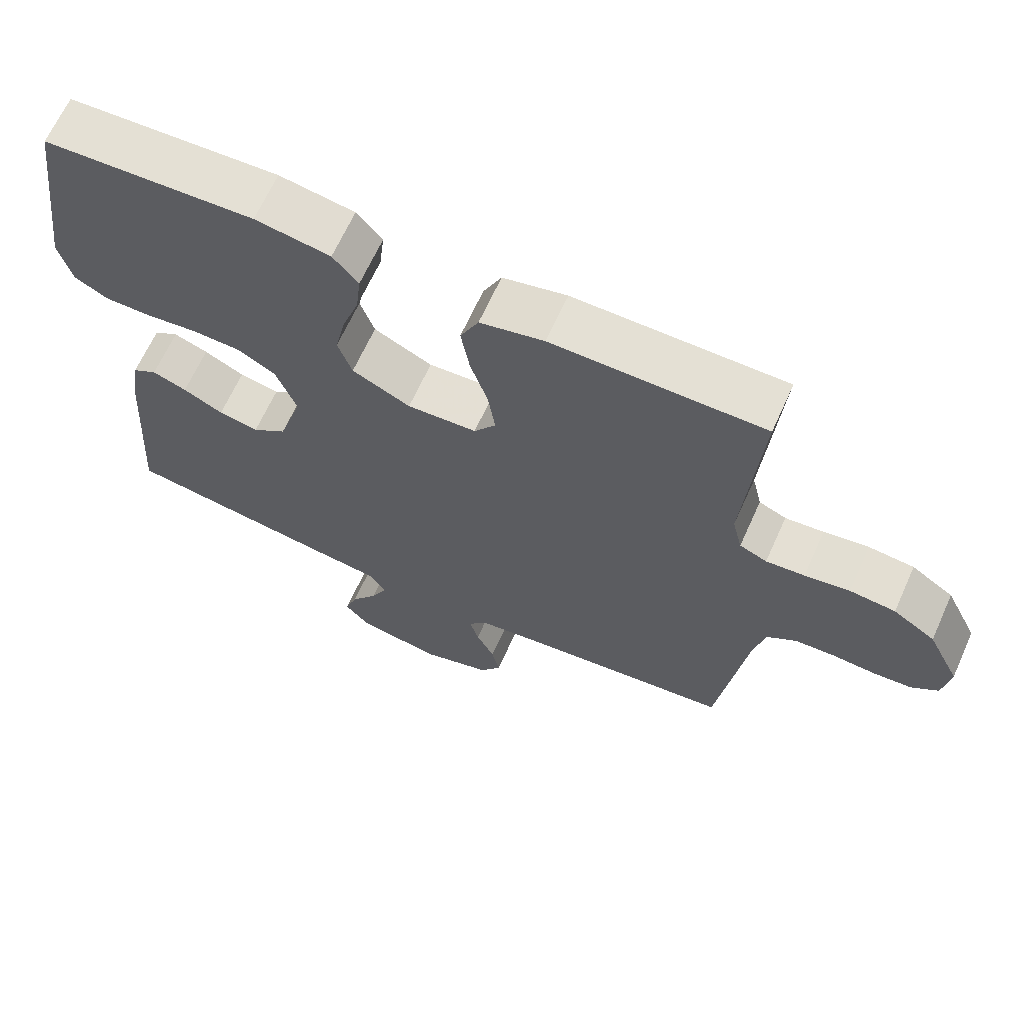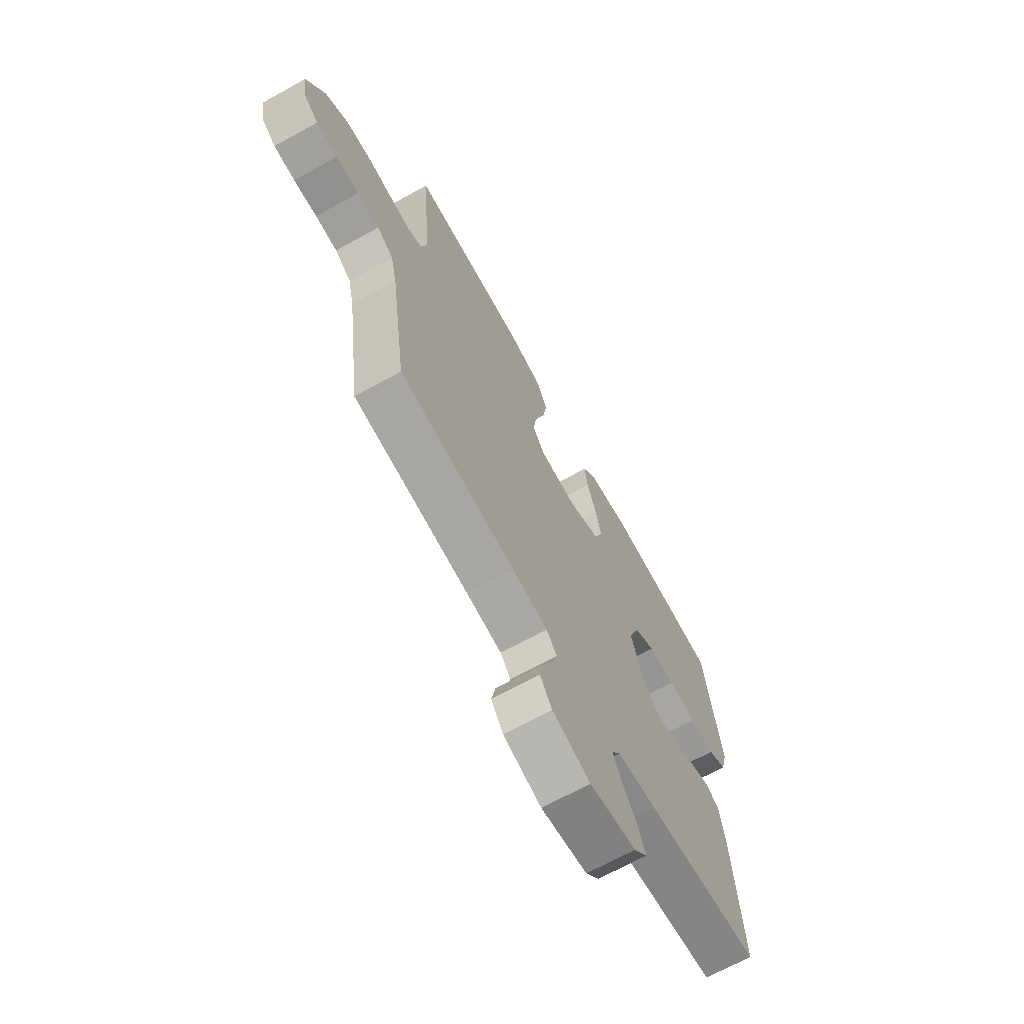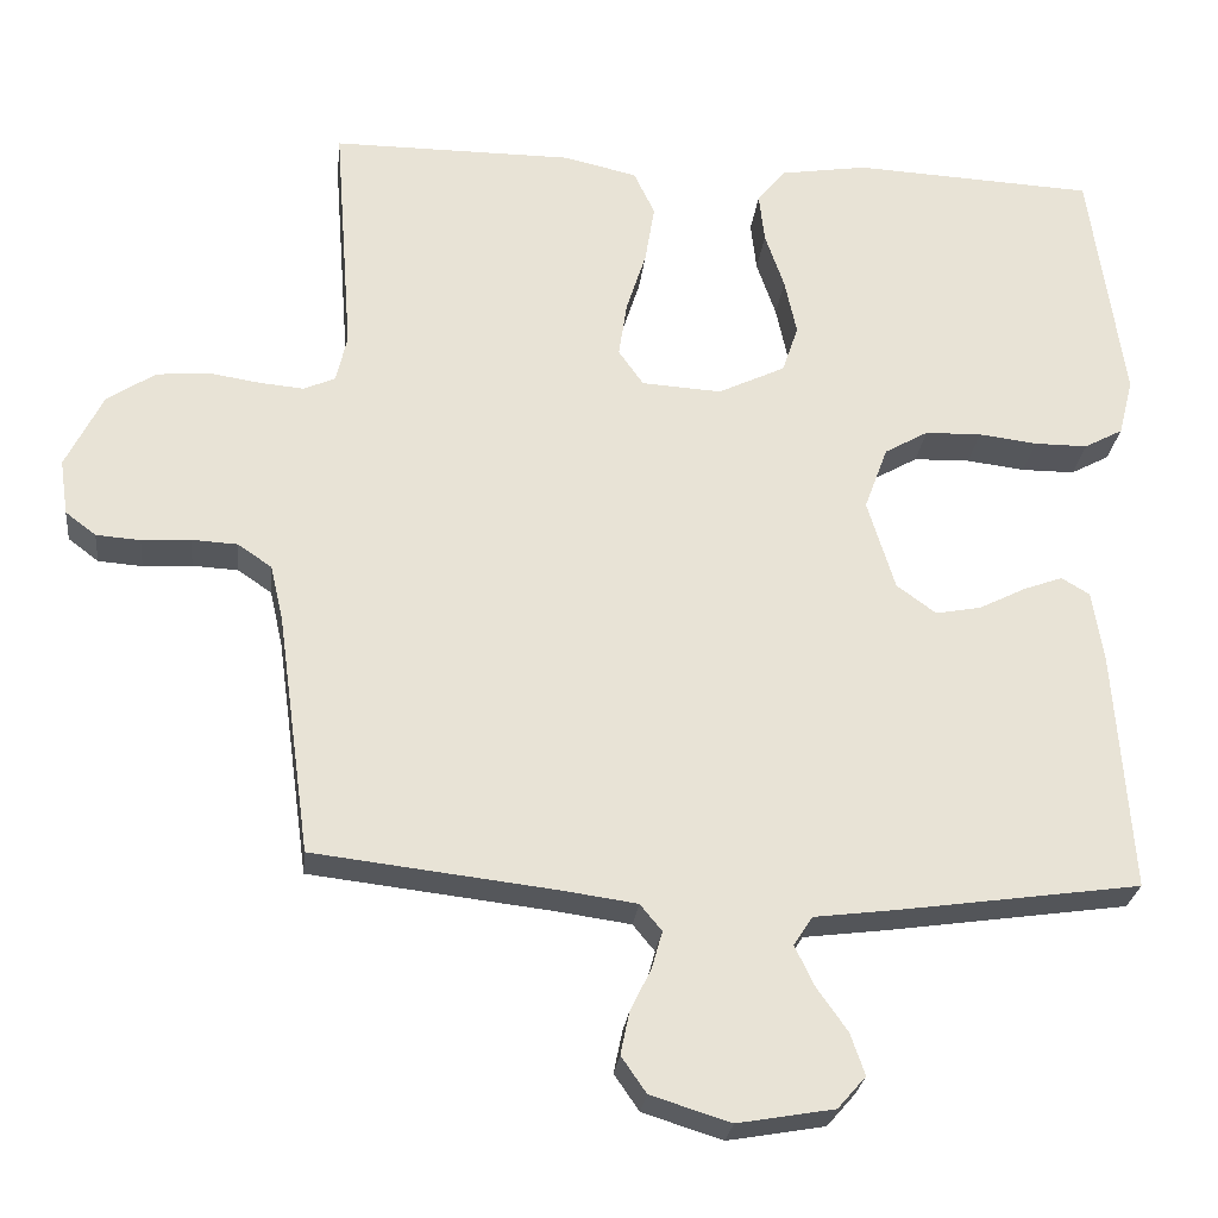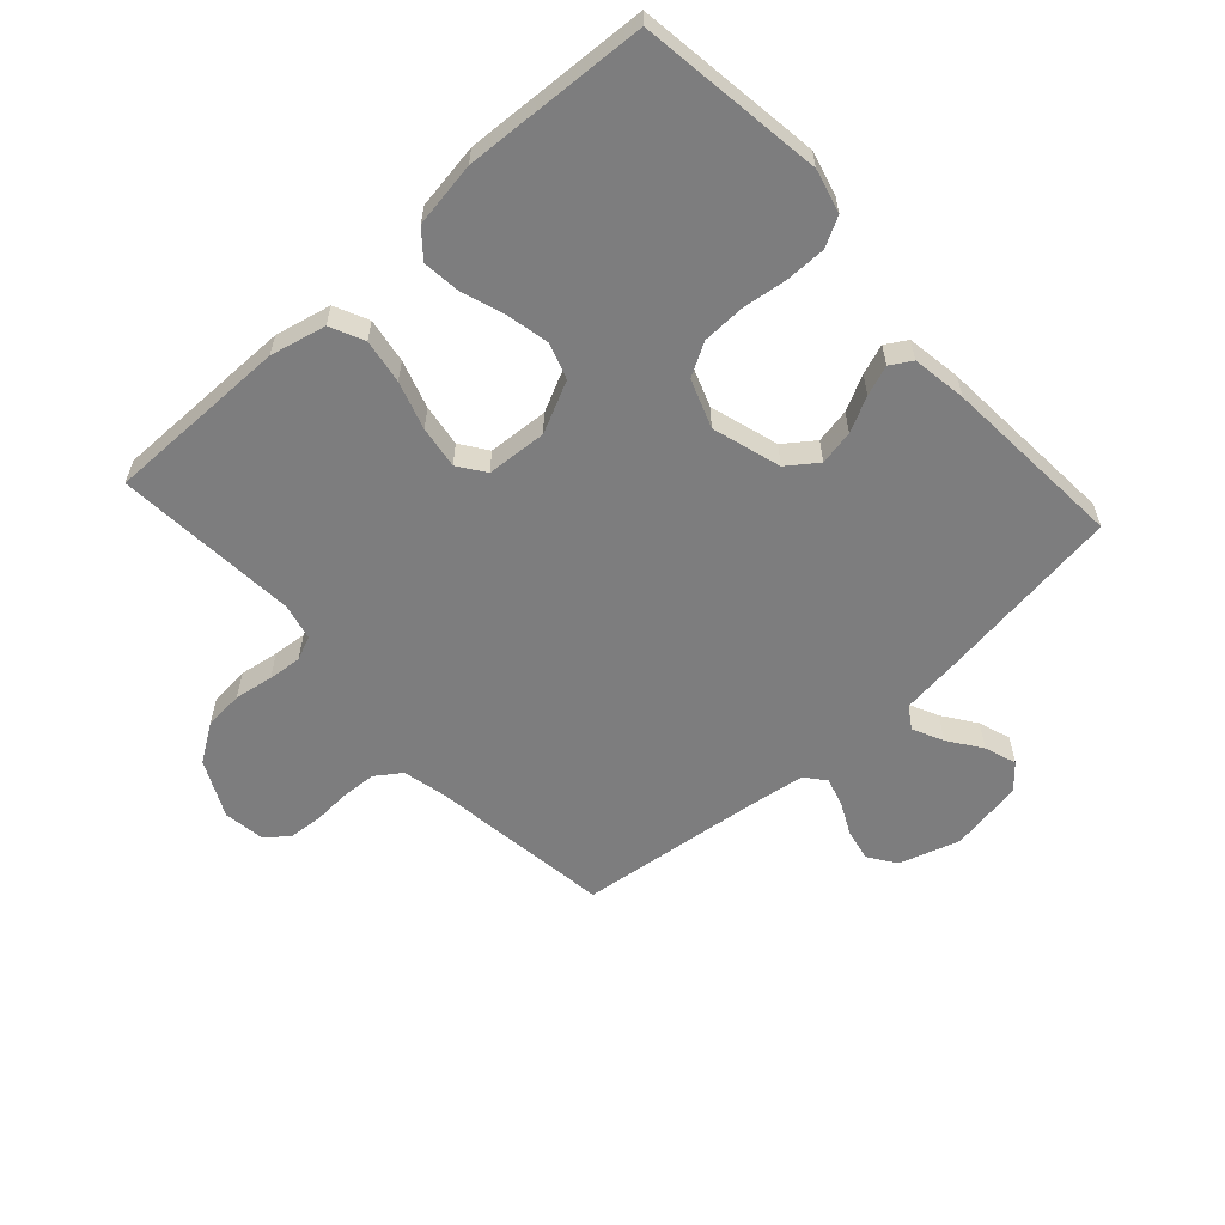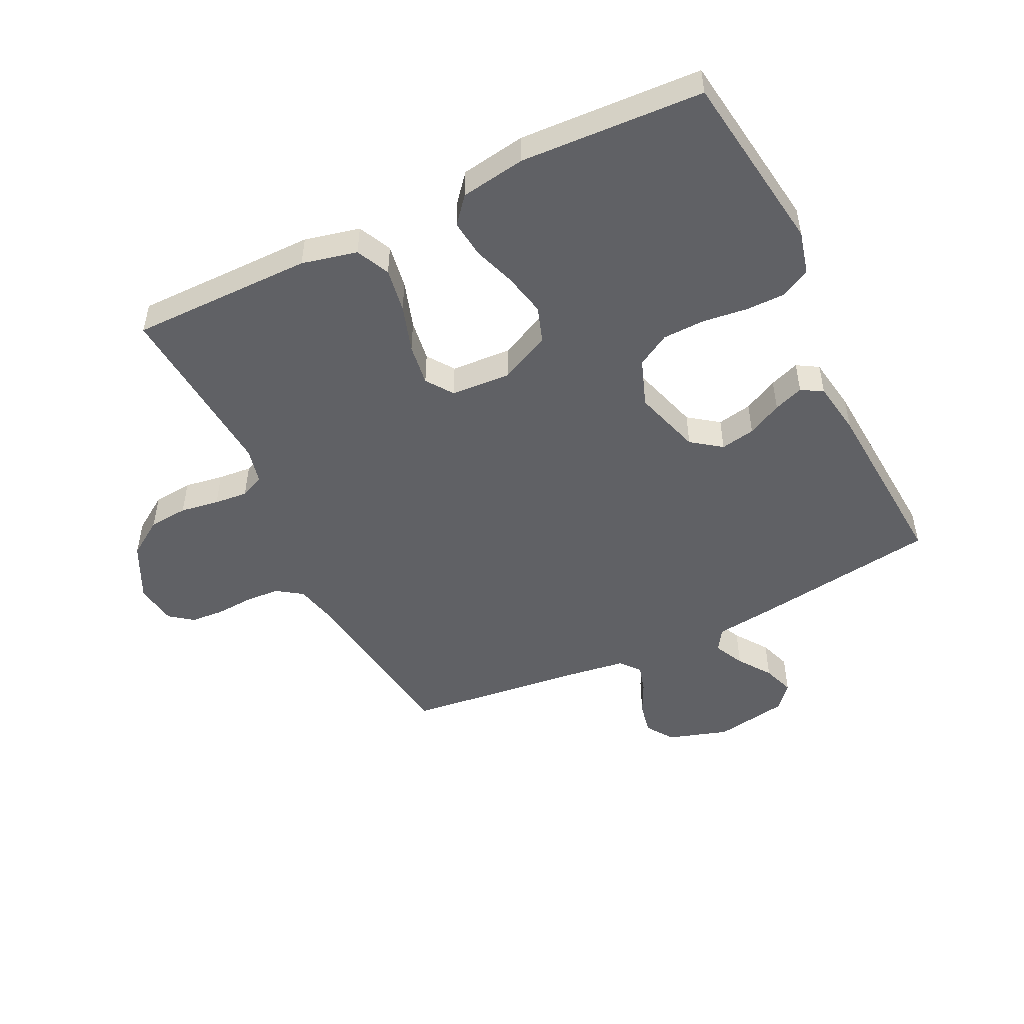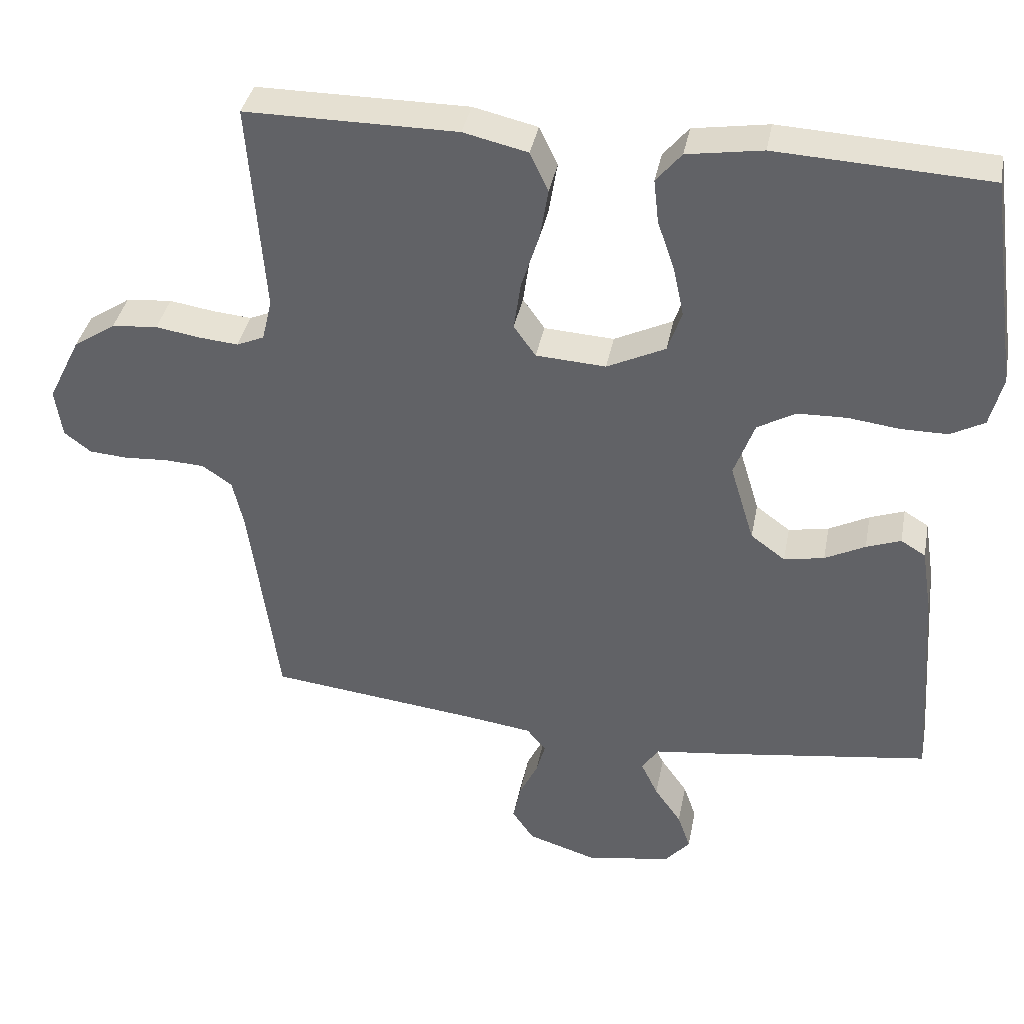
<metadata>
{"format":"obj","ext":"obj","renderer":"f3d","projection":"perspective","resolution":1024,"background":"white","views":[{"elev":66.1,"azim":-155.7,"up":"+Z"},{"elev":-68.7,"azim":-61.1,"up":"+Z"},{"elev":-26.3,"azim":-6.3,"up":"+Z"},{"elev":-59.1,"azim":42.1,"up":"+Y"},{"elev":-49.6,"azim":26.0,"up":"+Y"},{"elev":37.7,"azim":10.8,"up":"+Z"}]}
</metadata>
<code>
v -0.5 0.07 -0.5
v -0.541 0.07 -0.2
v -0.557 0.07 -0.13
v -0.599 0.07 -0.101
v -0.656 0.07 -0.098
v -0.717 0.07 -0.102
v -0.772 0.07 -0.098
v -0.81 0.07 -0.069
v -0.82 0.07 0
v -0.774 0.07 0.093
v -0.714 0.07 0.133
v -0.649 0.07 0.139
v -0.585 0.07 0.129
v -0.53 0.07 0.124
v -0.491 0.07 0.141
v -0.477 0.07 0.2
v -0.5 0.07 0.5
v -0.2 0.07 0.5
v -0.109 0.07 0.479
v -0.083 0.07 0.424
v -0.095 0.07 0.351
v -0.12 0.07 0.273
v -0.13 0.07 0.204
v -0.099 0.07 0.16
v 0 0.07 0.154
v 0.083 0.07 0.194
v 0.103 0.07 0.253
v 0.088 0.07 0.323
v 0.064 0.07 0.393
v 0.057 0.07 0.455
v 0.093 0.07 0.498
v 0.2 0.07 0.515
v 0.5 0.07 0.5
v 0.542 0.07 0.2
v 0.524 0.07 0.129
v 0.476 0.07 0.103
v 0.41 0.07 0.103
v 0.337 0.07 0.112
v 0.267 0.07 0.11
v 0.213 0.07 0.079
v 0.184 0.07 0
v 0.218 0.07 -0.112
v 0.267 0.07 -0.148
v 0.324 0.07 -0.137
v 0.381 0.07 -0.108
v 0.43 0.07 -0.09
v 0.465 0.07 -0.111
v 0.479 0.07 -0.2
v 0.5 0.07 -0.5
v 0.2 0.07 -0.543
v 0.098 0.07 -0.556
v 0.075 0.07 -0.592
v 0.099 0.07 -0.642
v 0.137 0.07 -0.696
v 0.155 0.07 -0.748
v 0.12 0.07 -0.788
v 0 0.07 -0.809
v -0.099 0.07 -0.778
v -0.13 0.07 -0.733
v -0.119 0.07 -0.68
v -0.093 0.07 -0.627
v -0.08 0.07 -0.581
v -0.107 0.07 -0.548
v -0.2 0.07 -0.535
v -0.5 0 -0.5
v -0.541 0 -0.2
v -0.557 0 -0.13
v -0.599 0 -0.101
v -0.656 0 -0.098
v -0.717 0 -0.102
v -0.772 0 -0.098
v -0.81 0 -0.069
v -0.82 0 0
v -0.774 0 0.093
v -0.714 0 0.133
v -0.649 0 0.139
v -0.585 0 0.129
v -0.53 0 0.124
v -0.491 0 0.141
v -0.477 0 0.2
v -0.5 0 0.5
v -0.2 0 0.5
v -0.109 0 0.479
v -0.083 0 0.424
v -0.095 0 0.351
v -0.12 0 0.273
v -0.13 0 0.204
v -0.099 0 0.16
v 0 0 0.154
v 0.083 0 0.194
v 0.103 0 0.253
v 0.088 0 0.323
v 0.064 0 0.393
v 0.057 0 0.455
v 0.093 0 0.498
v 0.2 0 0.515
v 0.5 0 0.5
v 0.542 0 0.2
v 0.524 0 0.129
v 0.476 0 0.103
v 0.41 0 0.103
v 0.337 0 0.112
v 0.267 0 0.11
v 0.213 0 0.079
v 0.184 0 0
v 0.218 0 -0.112
v 0.267 0 -0.148
v 0.324 0 -0.137
v 0.381 0 -0.108
v 0.43 0 -0.09
v 0.465 0 -0.111
v 0.479 0 -0.2
v 0.5 0 -0.5
v 0.2 0 -0.543
v 0.098 0 -0.556
v 0.075 0 -0.592
v 0.099 0 -0.642
v 0.137 0 -0.696
v 0.155 0 -0.748
v 0.12 0 -0.788
v 0 0 -0.809
v -0.099 0 -0.778
v -0.13 0 -0.733
v -0.119 0 -0.68
v -0.093 0 -0.627
v -0.08 0 -0.581
v -0.107 0 -0.548
v -0.2 0 -0.535
f 59 60 61
f 58 59 61
f 57 58 61
f 56 57 61
f 55 56 61
f 54 55 61
f 53 54 61
f 52 53 61 62
f 51 52 62 63
f 51 63 64
f 50 51 64
f 49 50 64
f 48 49 64
f 47 48 64
f 46 47 64
f 45 46 64
f 44 45 64
f 36 37 38
f 35 36 38
f 34 35 38
f 33 34 38
f 32 33 38
f 31 32 38
f 30 31 38
f 29 30 38
f 28 29 38
f 27 28 38 39
f 26 27 39 40
f 20 21 22
f 19 20 22
f 18 19 22
f 17 18 22
f 16 17 22
f 15 16 22 23
f 14 15 23 24
f 11 12 13
f 10 11 13
f 9 10 13
f 8 9 13
f 7 8 13
f 6 7 13
f 5 6 13
f 4 5 13 14
f 14 24 25
f 4 14 25
f 3 4 25
f 43 44 64 1
f 26 40 41
f 25 26 41
f 3 25 41
f 2 3 41
f 2 41 42
f 1 2 42 43
f 125 124 123
f 125 123 122
f 125 122 121
f 125 121 120
f 125 120 119
f 125 119 118
f 125 118 117
f 126 125 117 116
f 127 126 116 115
f 128 127 115
f 128 115 114
f 128 114 113
f 128 113 112
f 128 112 111
f 128 111 110
f 128 110 109
f 128 109 108
f 102 101 100
f 102 100 99
f 102 99 98
f 102 98 97
f 102 97 96
f 102 96 95
f 102 95 94
f 102 94 93
f 102 93 92
f 103 102 92 91
f 104 103 91 90
f 86 85 84
f 86 84 83
f 86 83 82
f 86 82 81
f 86 81 80
f 87 86 80 79
f 88 87 79 78
f 77 76 75
f 77 75 74
f 77 74 73
f 77 73 72
f 77 72 71
f 77 71 70
f 77 70 69
f 78 77 69 68
f 89 88 78
f 89 78 68
f 89 68 67
f 65 128 108 107
f 105 104 90
f 105 90 89
f 105 89 67
f 105 67 66
f 106 105 66
f 107 106 66 65
f 1 65 66 2
f 2 66 67 3
f 3 67 68 4
f 4 68 69 5
f 5 69 70 6
f 6 70 71 7
f 7 71 72 8
f 8 72 73 9
f 9 73 74 10
f 10 74 75 11
f 11 75 76 12
f 12 76 77 13
f 13 77 78 14
f 14 78 79 15
f 15 79 80 16
f 16 80 81 17
f 17 81 82 18
f 18 82 83 19
f 19 83 84 20
f 20 84 85 21
f 21 85 86 22
f 22 86 87 23
f 23 87 88 24
f 24 88 89 25
f 25 89 90 26
f 26 90 91 27
f 27 91 92 28
f 28 92 93 29
f 29 93 94 30
f 30 94 95 31
f 31 95 96 32
f 32 96 97 33
f 33 97 98 34
f 34 98 99 35
f 35 99 100 36
f 36 100 101 37
f 37 101 102 38
f 38 102 103 39
f 39 103 104 40
f 40 104 105 41
f 41 105 106 42
f 42 106 107 43
f 43 107 108 44
f 44 108 109 45
f 45 109 110 46
f 46 110 111 47
f 47 111 112 48
f 48 112 113 49
f 49 113 114 50
f 50 114 115 51
f 51 115 116 52
f 52 116 117 53
f 53 117 118 54
f 54 118 119 55
f 55 119 120 56
f 56 120 121 57
f 57 121 122 58
f 58 122 123 59
f 59 123 124 60
f 60 124 125 61
f 61 125 126 62
f 62 126 127 63
f 63 127 128 64
f 64 128 65 1

</code>
